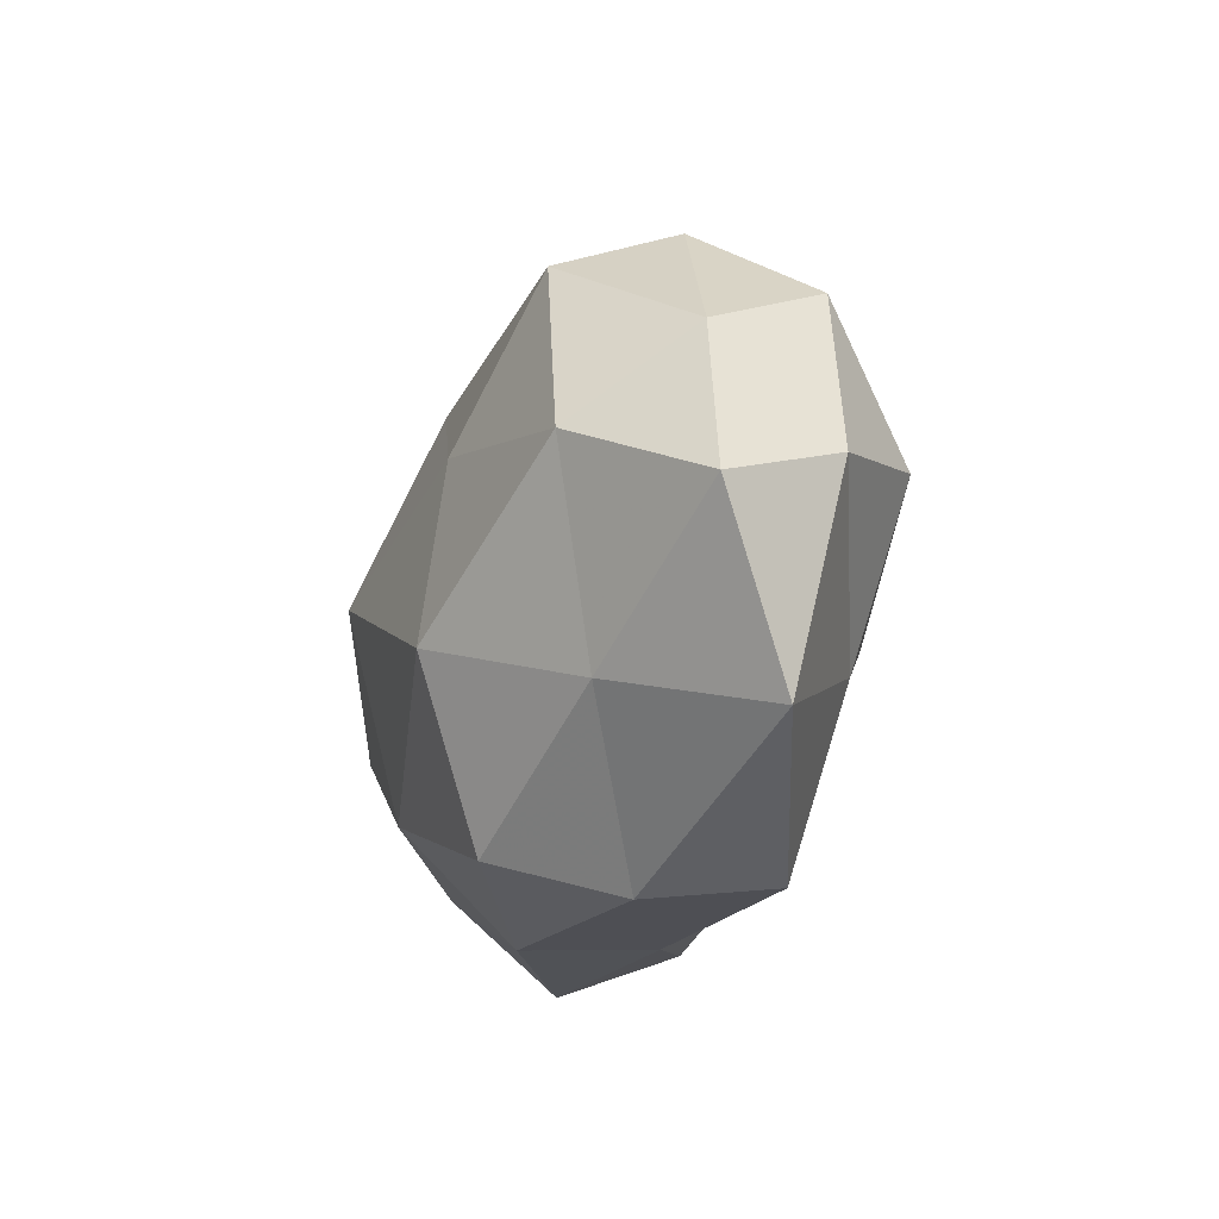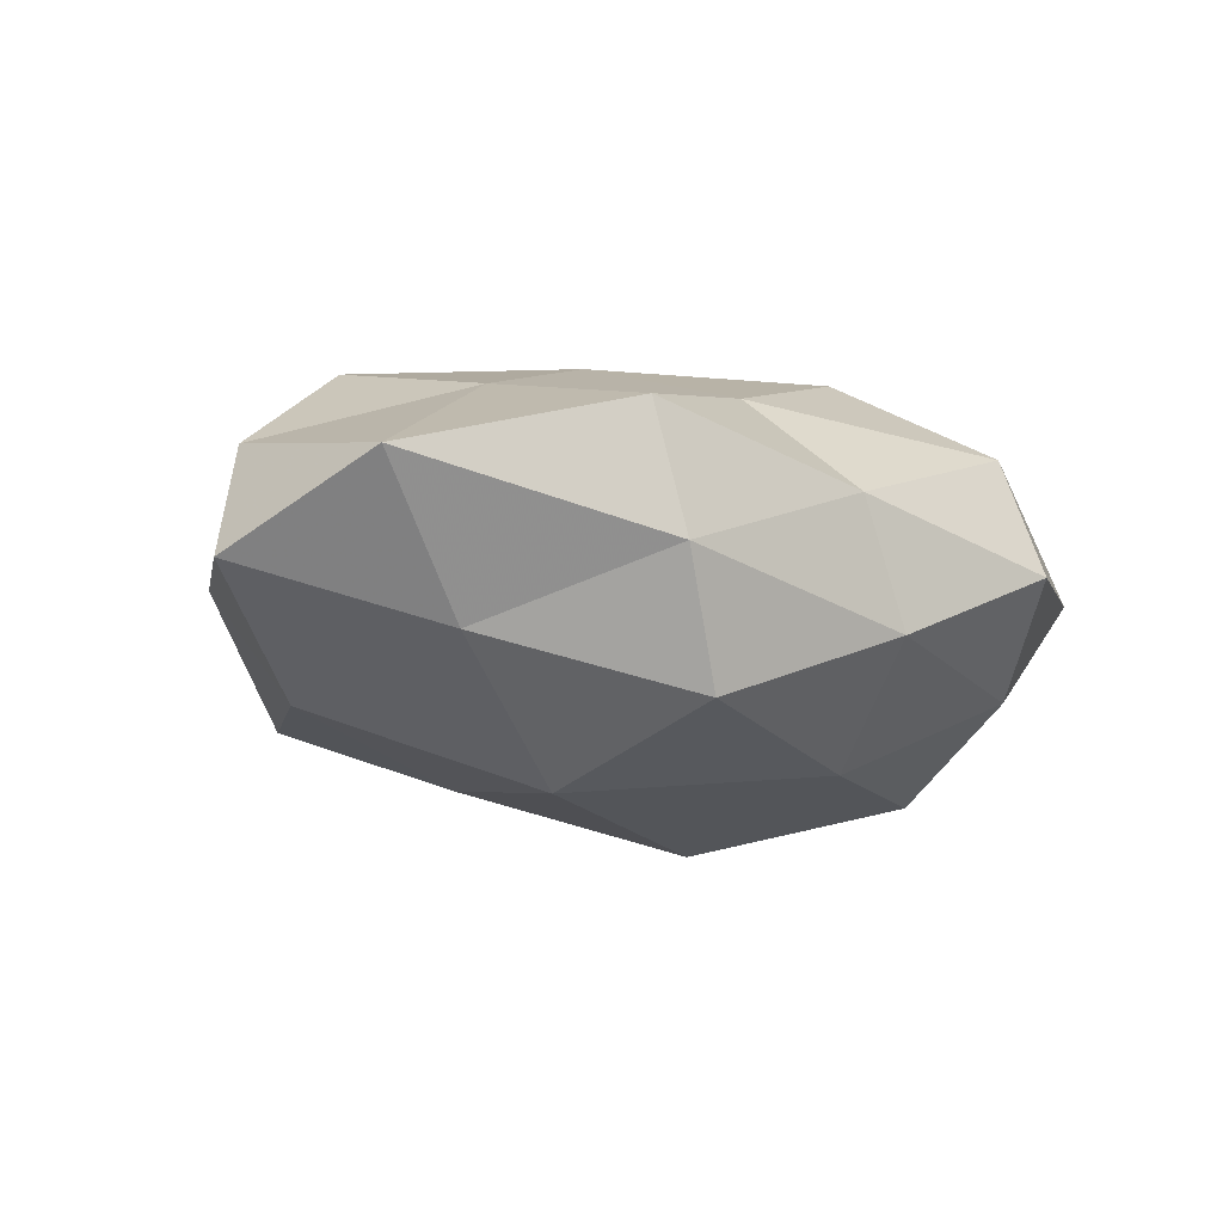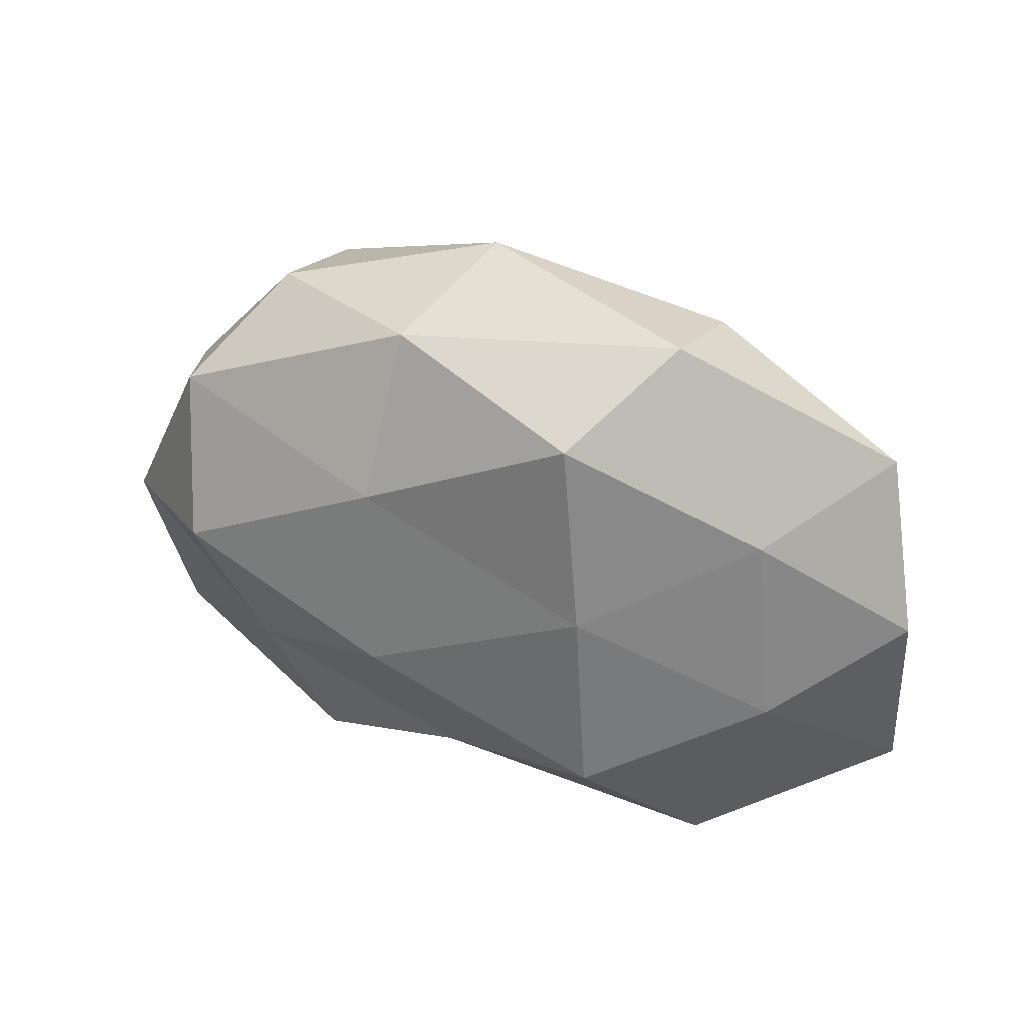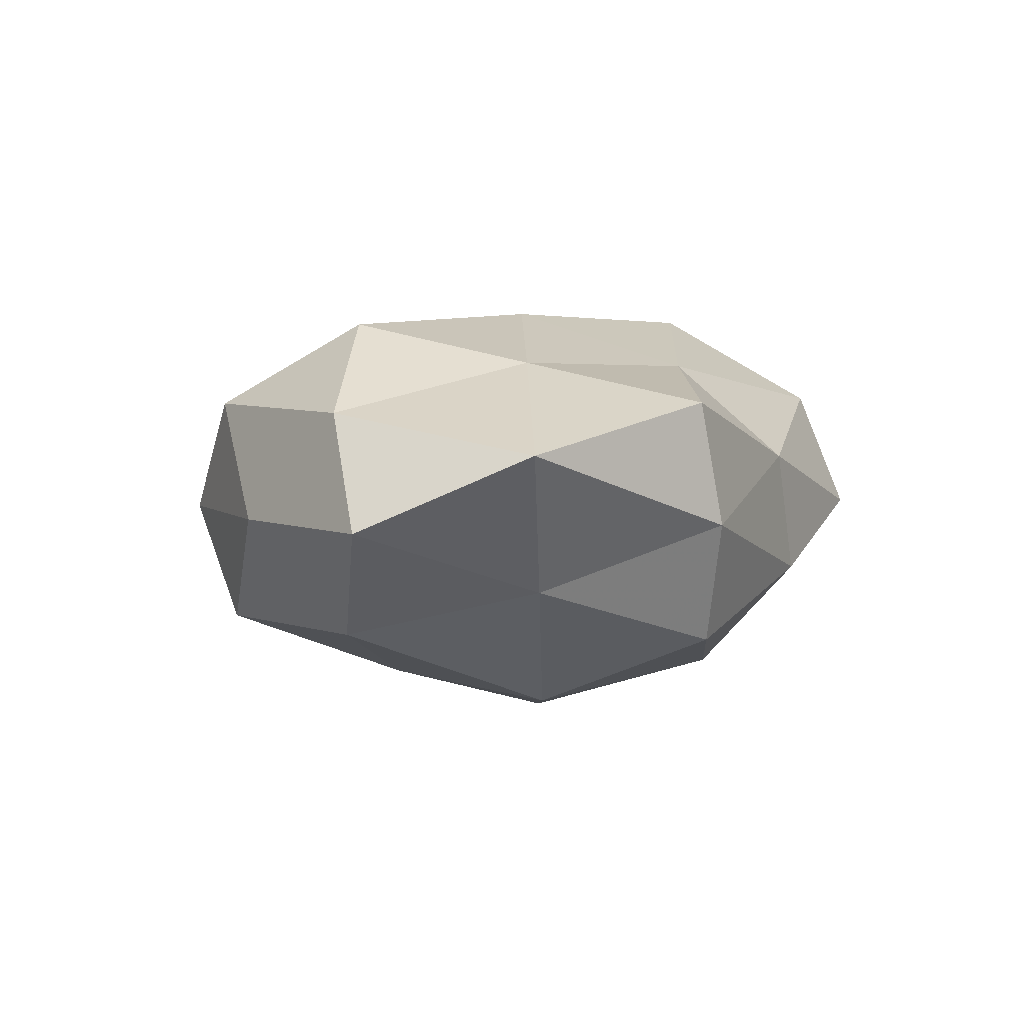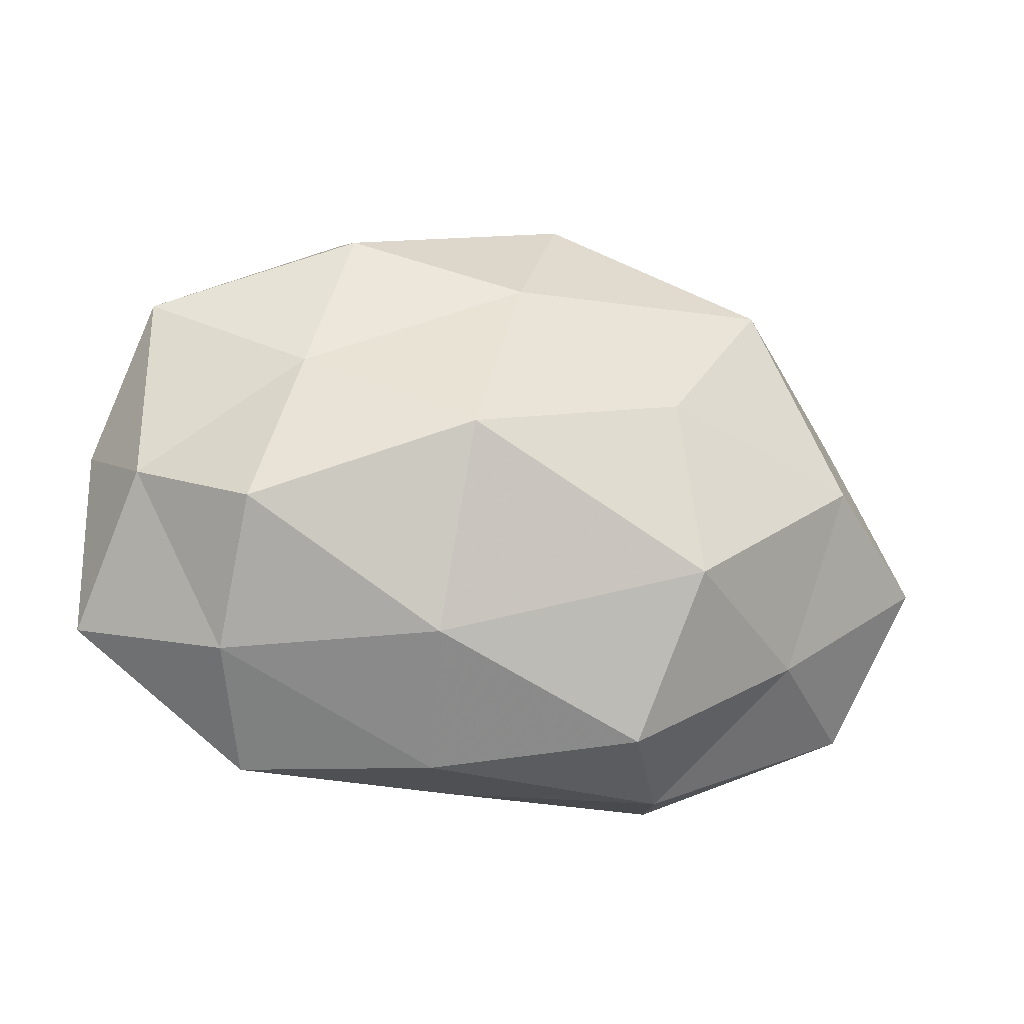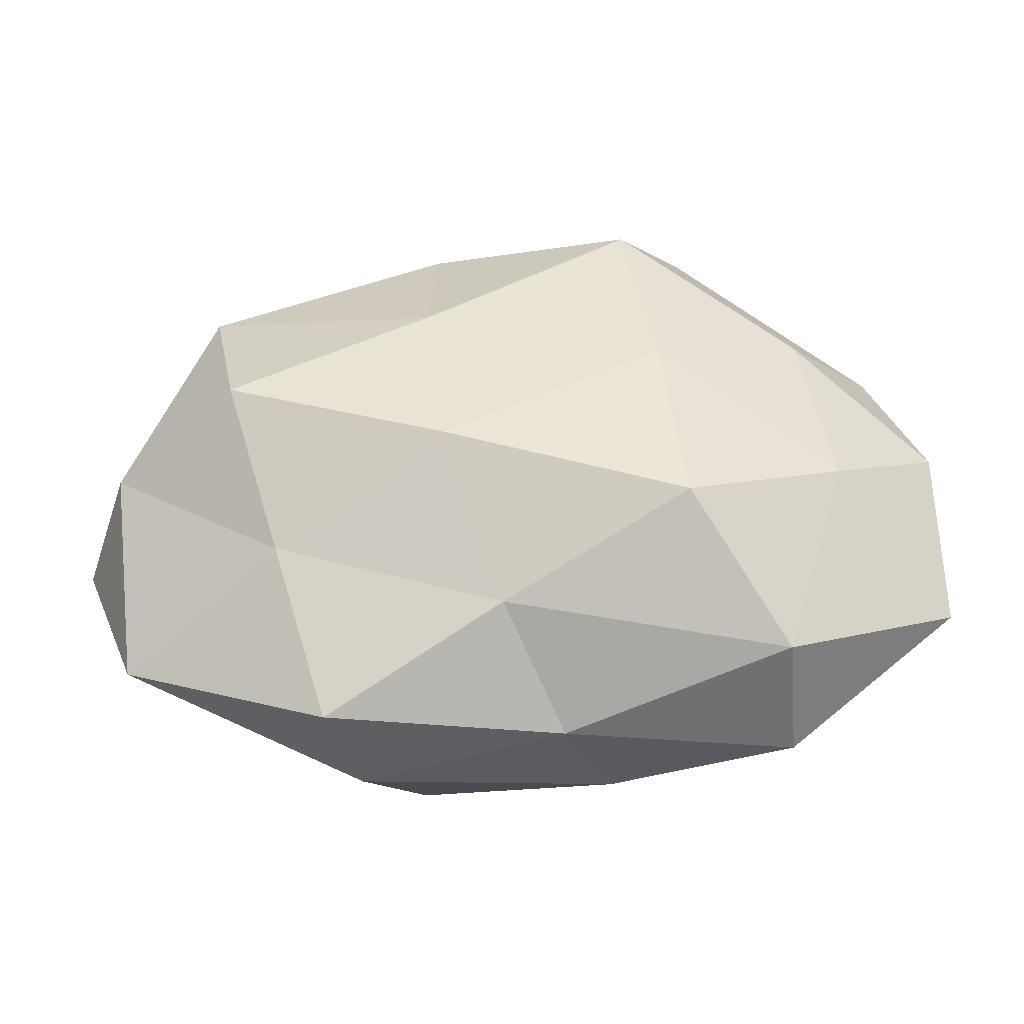
<metadata>
{"format":"obj","ext":"obj","renderer":"f3d","projection":"perspective","resolution":1024,"background":"white","views":[{"elev":-22.0,"azim":-103.7,"up":"+Y"},{"elev":-12.5,"azim":-36.1,"up":"+Z"},{"elev":42.0,"azim":22.6,"up":"+Y"},{"elev":-0.7,"azim":-62.6,"up":"+Z"},{"elev":-17.4,"azim":163.8,"up":"+Y"},{"elev":-33.3,"azim":0.4,"up":"+Y"}]}
</metadata>
<code>
v -0.009562 -0.003919 0.02542
v 0.01097 -0.03442 -0.008329
v -0.04012 0.02248 0.01248
v 0.03294 -0.03413 0.001068
v 0.05366 -0.01721 0.003463
v -0.002373 -0.02349 0.01824
v -0.0566 -0.006651 -0.004035
v 0.01969 -0.013 0.02654
v 0.02257 0.0333 -0.01045
v -0.02362 -0.03545 0.01181
v -0.0357 -0.01968 -0.01096
v -0.05129 -0.0008147 0.01003
v -0.005808 0.04001 -0.006533
v 0.01699 0.009908 0.02338
v 0.01312 0.032 0.01865
v -0.03628 0.005005 0.02199
v 0.002602 0.02519 -0.01914
v 0.01341 -0.02055 -0.02146
v -0.01986 -0.03657 -0.002914
v -0.01701 0.01068 -0.02213
v -0.01204 0.01788 0.02007
v -0.04876 -0.02566 0.004691
v 0.02957 0.01432 -0.01585
v 0.04861 0.0001932 -0.008677
v 0.03693 -0.005695 -0.02152
v 0.004978 -0.03488 0.0064
v -0.01272 -0.0316 -0.01724
v 0.02167 0.03928 0.004074
v -0.01152 0.03553 0.009622
v 0.03785 -0.02179 -0.01095
v 0.04717 0.02424 -0.003696
v -0.04656 0.01438 -0.002206
v -0.01895 -0.01168 -0.02517
v 0.01099 0.003867 -0.02832
v -0.03079 0.02711 -0.01458
v 0.05315 0.005671 0.00462
v -0.03183 0.03239 -0.0001911
v -0.04225 0.002995 -0.01614
v 0.03937 -0.003365 0.01586
v -0.02998 -0.01511 0.01692
v 0.03559 0.01903 0.01178
v 0.03168 -0.0285 0.01587
f 1 6 8
f 8 14 1
f 12 16 3
f 17 13 9
f 14 21 1
f 14 15 21
f 1 21 16
f 3 16 21
f 7 11 22
f 7 22 12
f 22 19 10
f 11 19 22
f 9 23 17
f 24 25 23
f 26 2 4
f 26 6 10
f 19 2 26
f 10 19 26
f 18 2 27
f 19 27 2
f 11 27 19
f 28 9 13
f 3 21 29
f 29 21 15
f 28 13 29
f 15 28 29
f 30 4 2
f 5 4 30
f 30 2 18
f 5 30 24
f 25 30 18
f 24 30 25
f 31 23 9
f 24 23 31
f 31 9 28
f 12 3 32
f 7 12 32
f 11 33 27
f 27 33 18
f 17 34 20
f 23 34 17
f 18 34 25
f 23 25 34
f 33 34 18
f 33 20 34
f 35 13 17
f 20 35 17
f 36 5 24
f 36 24 31
f 37 3 29
f 29 13 37
f 32 3 37
f 35 37 13
f 32 37 35
f 7 38 11
f 7 32 38
f 38 33 11
f 38 20 33
f 38 35 20
f 32 35 38
f 39 14 8
f 36 39 5
f 40 6 1
f 40 10 6
f 16 40 1
f 12 40 16
f 22 10 40
f 22 40 12
f 41 15 14
f 41 28 15
f 31 28 41
f 36 31 41
f 41 14 39
f 36 41 39
f 5 42 4
f 42 8 6
f 4 42 26
f 42 6 26
f 39 42 5
f 39 8 42

</code>
